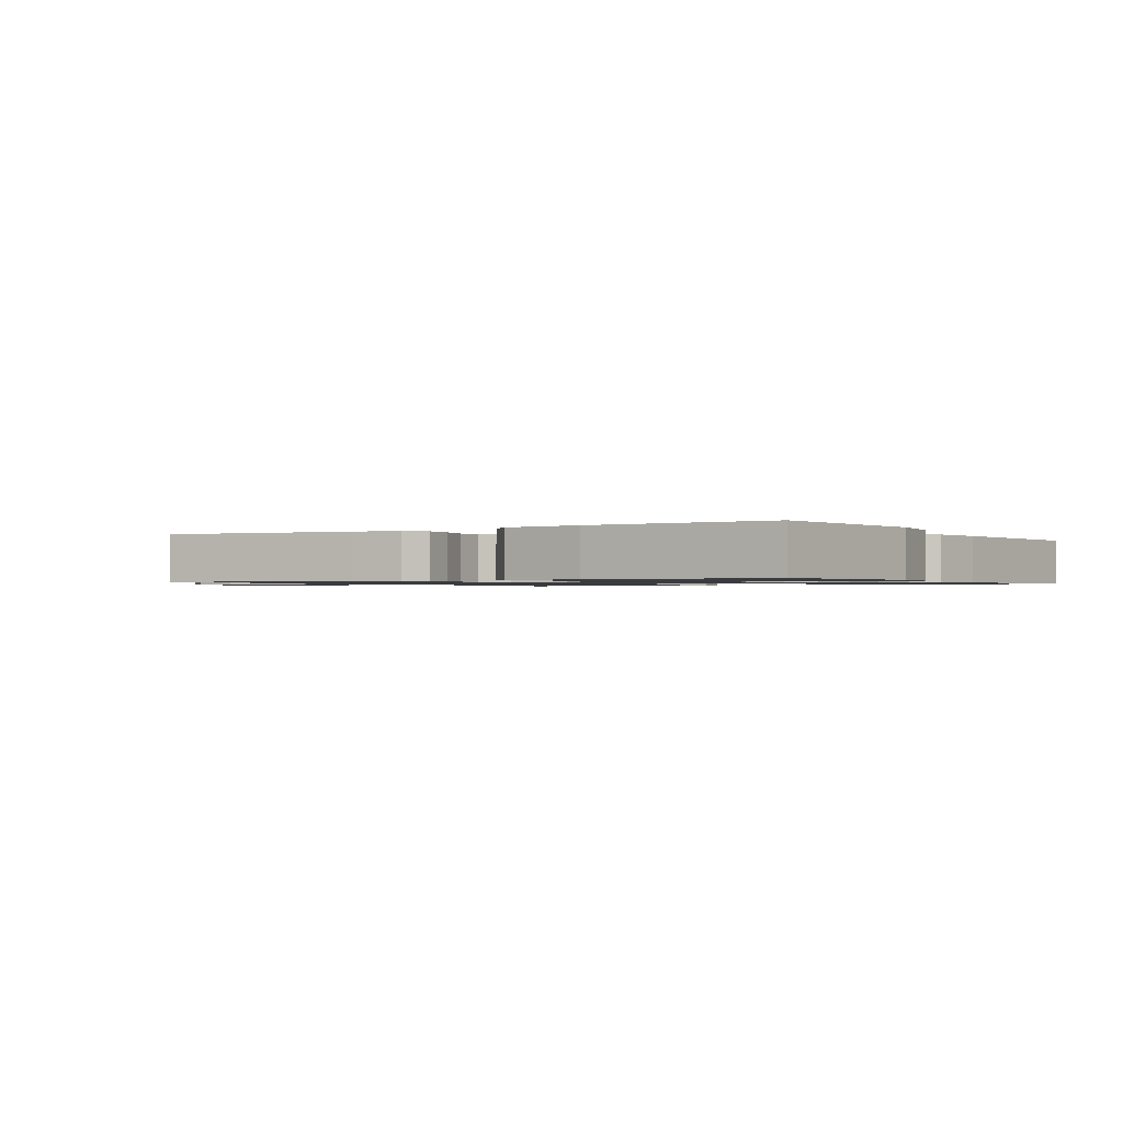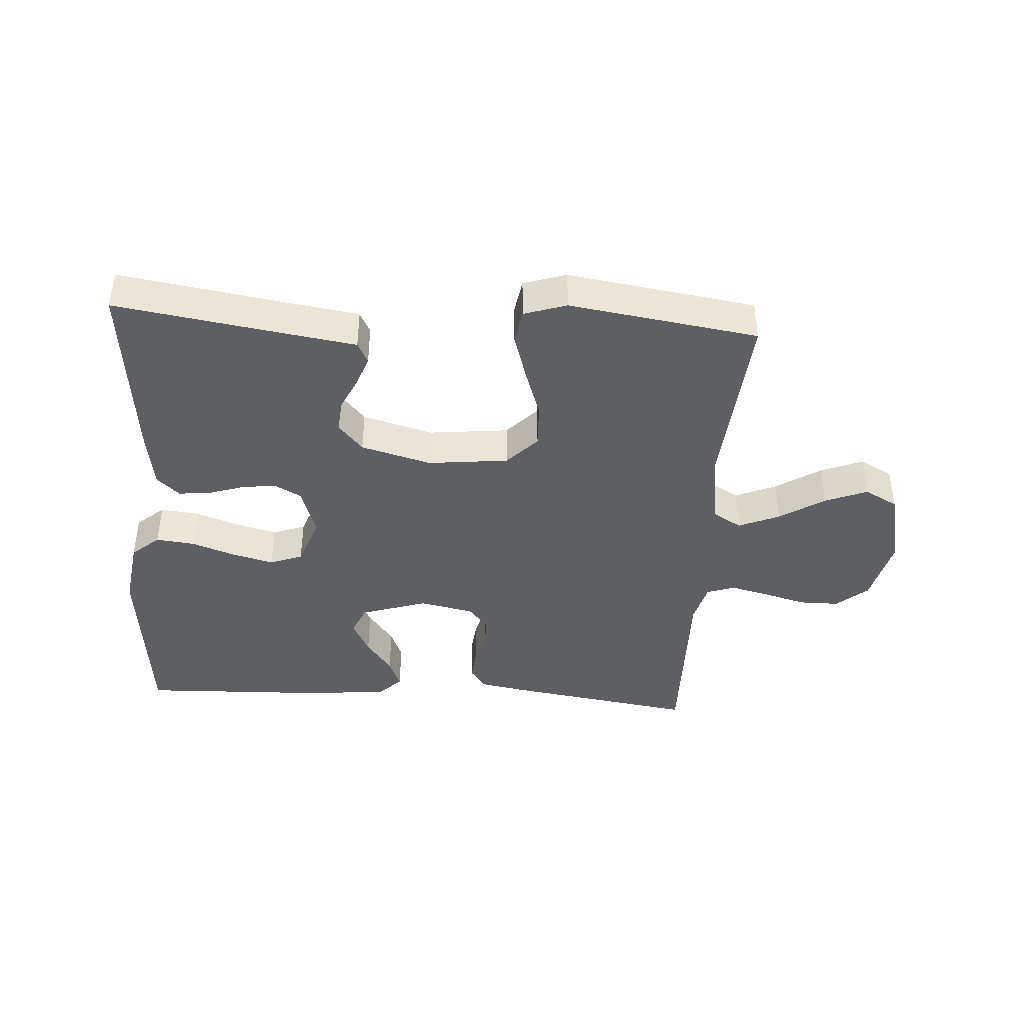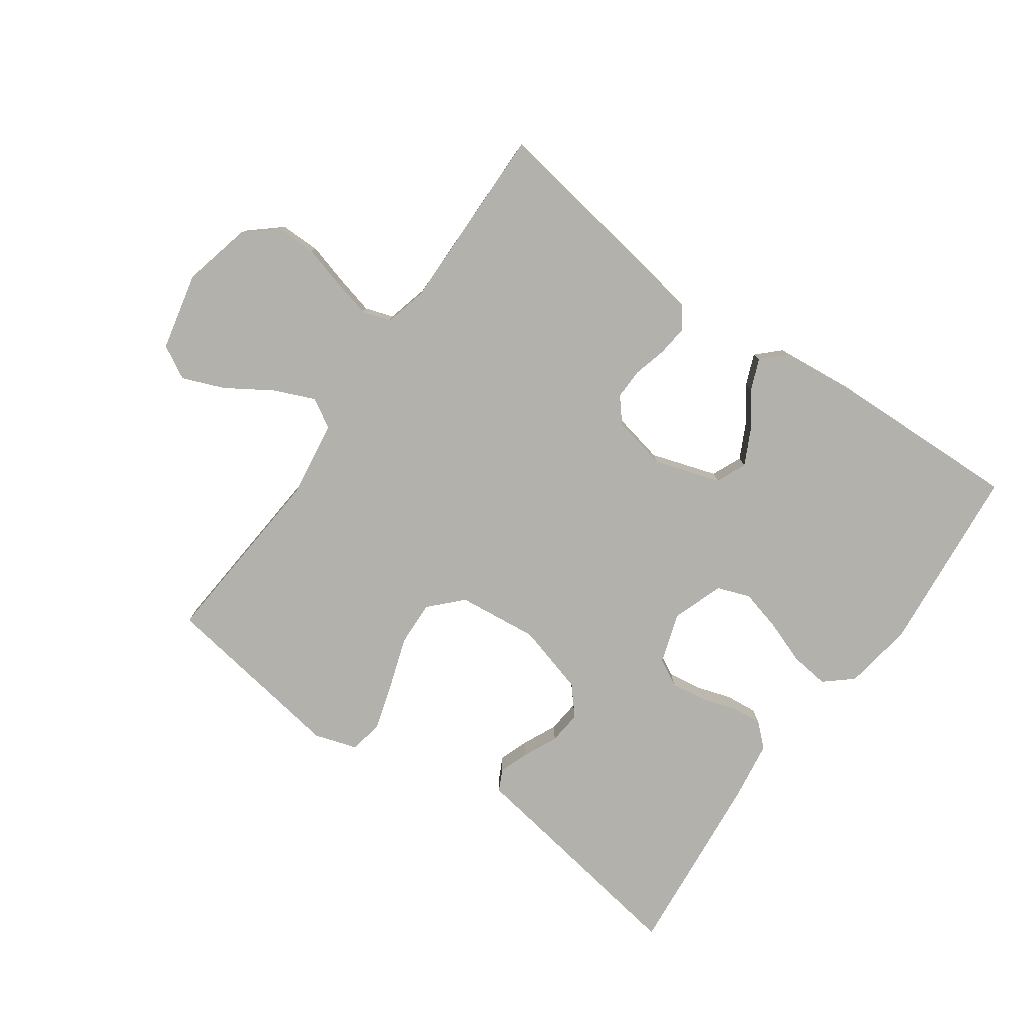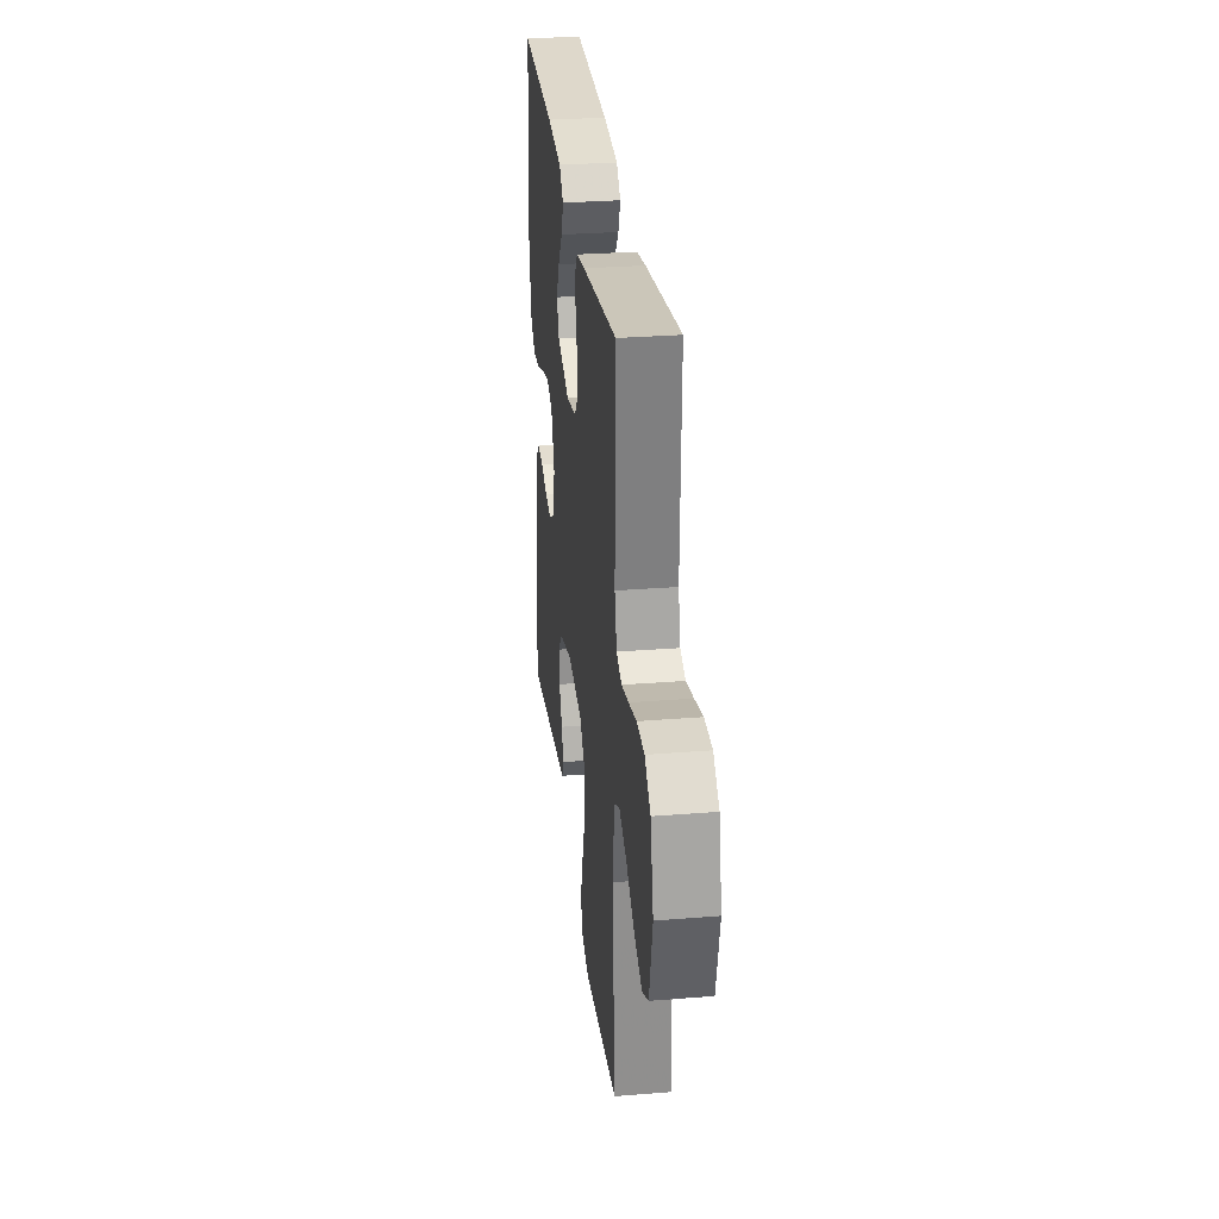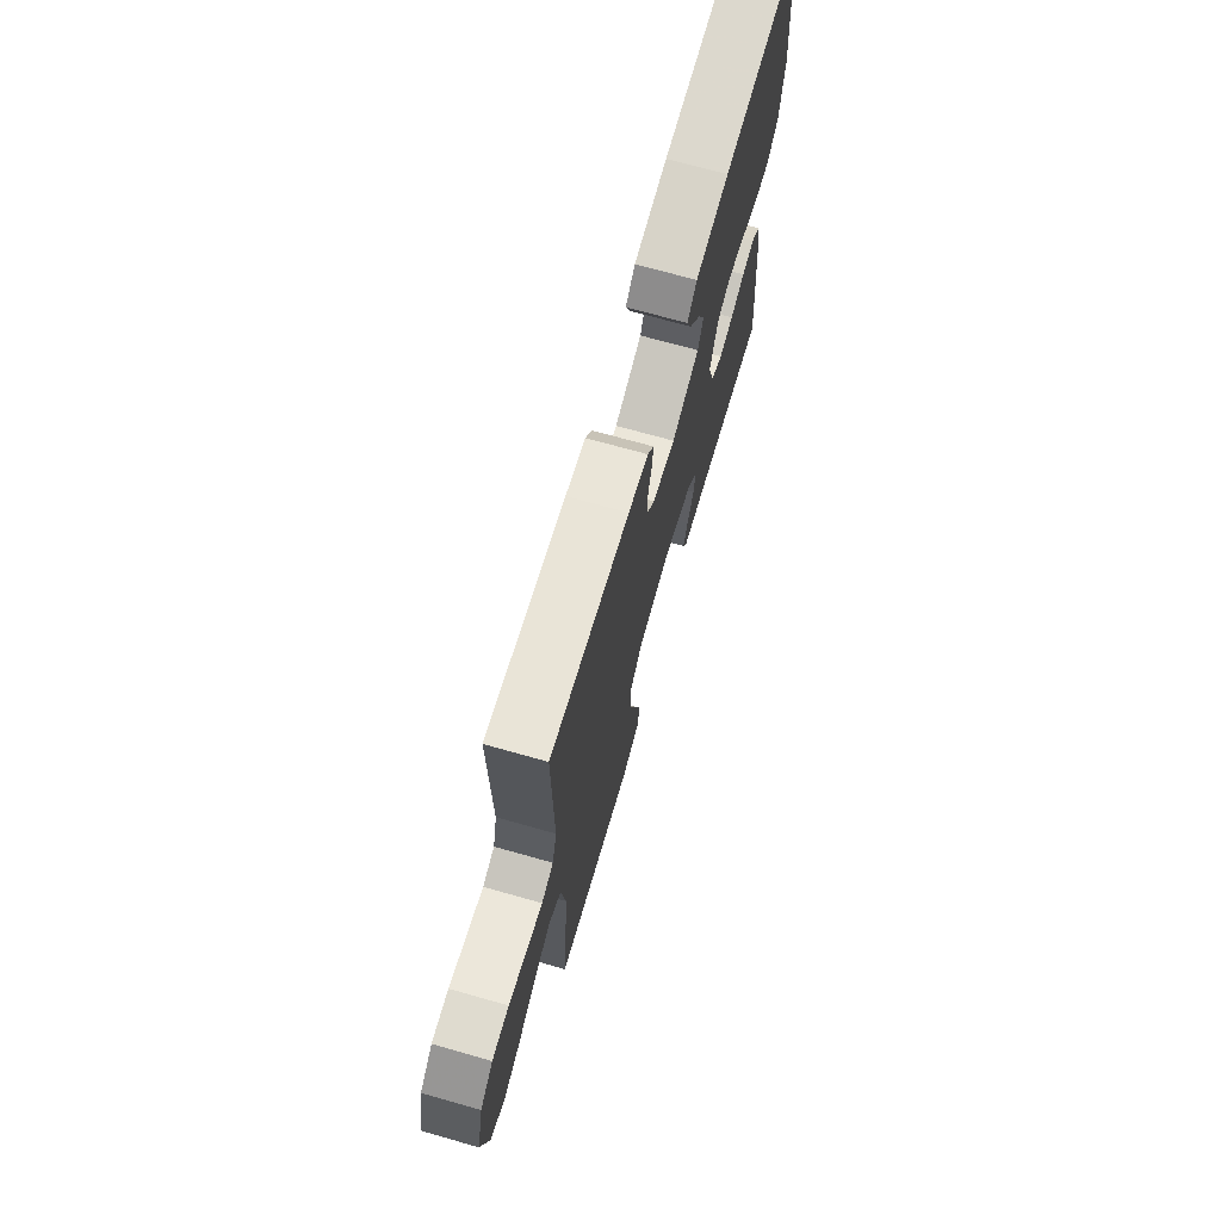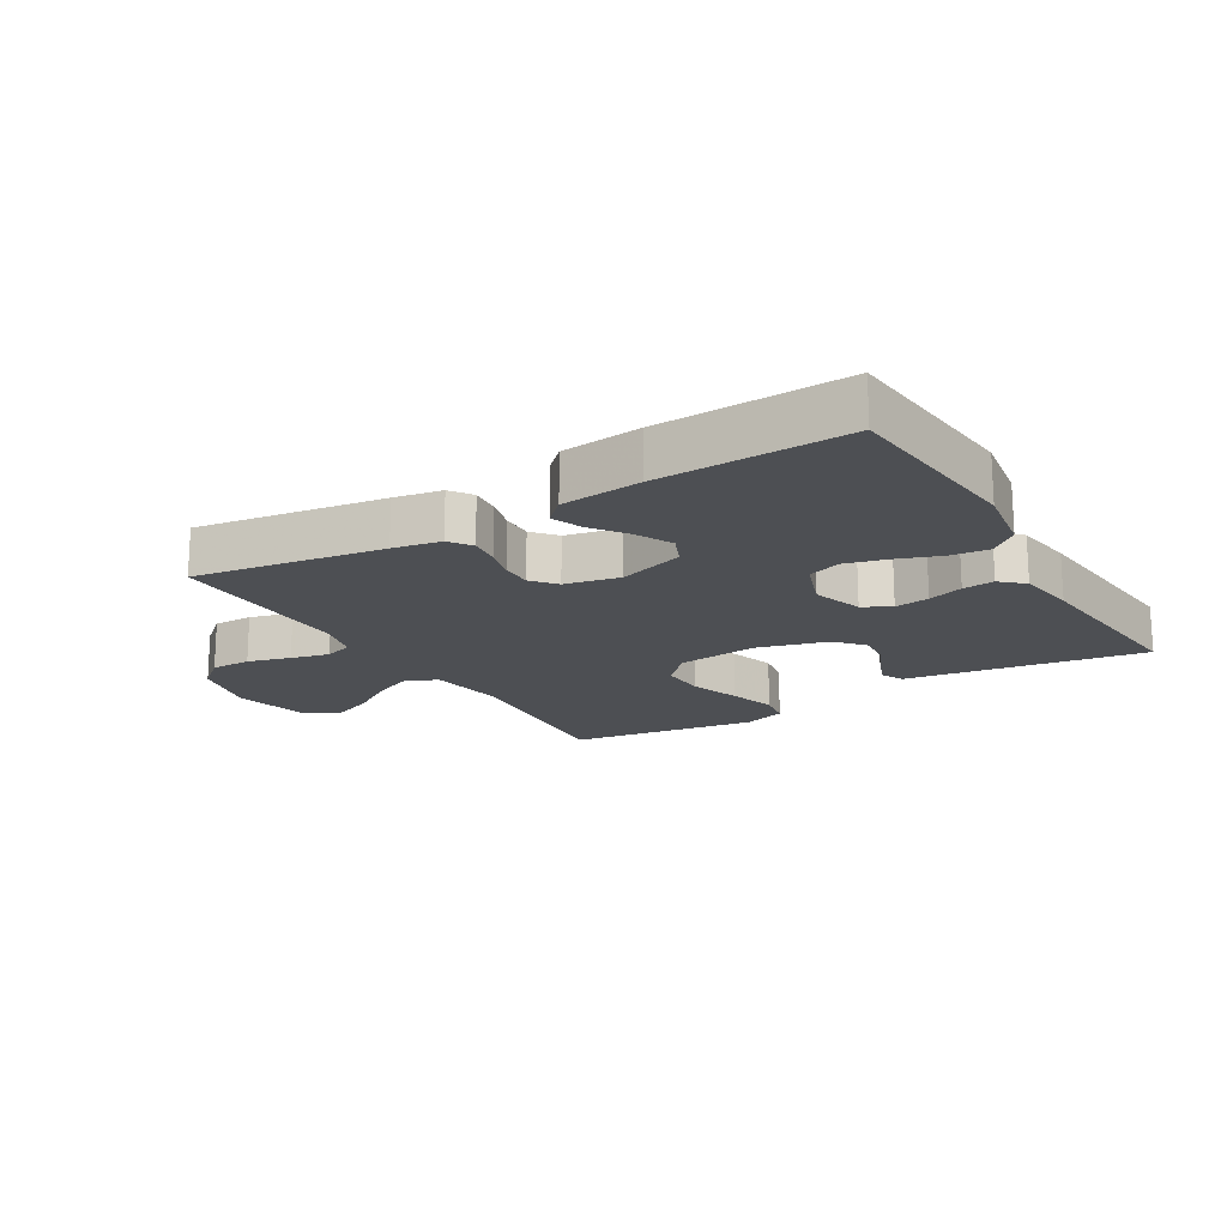
<metadata>
{"format":"obj","ext":"obj","renderer":"f3d","projection":"perspective","resolution":1024,"background":"white","views":[{"elev":-1.1,"azim":31.9,"up":"+Y"},{"elev":-41.3,"azim":176.3,"up":"+Y"},{"elev":-79.1,"azim":-35.4,"up":"+Y"},{"elev":29.7,"azim":-96.7,"up":"+Z"},{"elev":70.4,"azim":-74.2,"up":"+Z"},{"elev":-17.9,"azim":30.9,"up":"+Y"}]}
</metadata>
<code>
v -0.5 0.07 0.5
v -0.2 0.07 0.454
v -0.124 0.07 0.44
v -0.099 0.07 0.405
v -0.104 0.07 0.357
v -0.118 0.07 0.304
v -0.119 0.07 0.255
v -0.087 0.07 0.217
v 0 0.07 0.199
v 0.105 0.07 0.233
v 0.126 0.07 0.281
v 0.098 0.07 0.337
v 0.057 0.07 0.393
v 0.037 0.07 0.442
v 0.073 0.07 0.477
v 0.2 0.07 0.49
v 0.5 0.07 0.5
v 0.529 0.07 0.2
v 0.512 0.07 0.089
v 0.468 0.07 0.051
v 0.406 0.07 0.058
v 0.337 0.07 0.083
v 0.271 0.07 0.1
v 0.219 0.07 0.081
v 0.19 0.07 0
v 0.216 0.07 -0.08
v 0.26 0.07 -0.104
v 0.315 0.07 -0.096
v 0.371 0.07 -0.078
v 0.421 0.07 -0.073
v 0.457 0.07 -0.106
v 0.471 0.07 -0.2
v 0.5 0.07 -0.5
v 0.2 0.07 -0.453
v 0.121 0.07 -0.441
v 0.104 0.07 -0.407
v 0.121 0.07 -0.36
v 0.146 0.07 -0.306
v 0.151 0.07 -0.253
v 0.112 0.07 -0.208
v 0 0.07 -0.177
v -0.128 0.07 -0.191
v -0.176 0.07 -0.241
v -0.173 0.07 -0.313
v -0.146 0.07 -0.393
v -0.123 0.07 -0.468
v -0.132 0.07 -0.523
v -0.2 0.07 -0.545
v -0.5 0.07 -0.5
v -0.476 0.07 -0.2
v -0.494 0.07 -0.079
v -0.54 0.07 -0.052
v -0.605 0.07 -0.08
v -0.677 0.07 -0.126
v -0.744 0.07 -0.153
v -0.797 0.07 -0.124
v -0.825 0.07 0
v -0.799 0.07 0.11
v -0.75 0.07 0.152
v -0.686 0.07 0.152
v -0.618 0.07 0.133
v -0.557 0.07 0.118
v -0.512 0.07 0.133
v -0.495 0.07 0.2
v -0.5 0 0.5
v -0.2 0 0.454
v -0.124 0 0.44
v -0.099 0 0.405
v -0.104 0 0.357
v -0.118 0 0.304
v -0.119 0 0.255
v -0.087 0 0.217
v 0 0 0.199
v 0.105 0 0.233
v 0.126 0 0.281
v 0.098 0 0.337
v 0.057 0 0.393
v 0.037 0 0.442
v 0.073 0 0.477
v 0.2 0 0.49
v 0.5 0 0.5
v 0.529 0 0.2
v 0.512 0 0.089
v 0.468 0 0.051
v 0.406 0 0.058
v 0.337 0 0.083
v 0.271 0 0.1
v 0.219 0 0.081
v 0.19 0 0
v 0.216 0 -0.08
v 0.26 0 -0.104
v 0.315 0 -0.096
v 0.371 0 -0.078
v 0.421 0 -0.073
v 0.457 0 -0.106
v 0.471 0 -0.2
v 0.5 0 -0.5
v 0.2 0 -0.453
v 0.121 0 -0.441
v 0.104 0 -0.407
v 0.121 0 -0.36
v 0.146 0 -0.306
v 0.151 0 -0.253
v 0.112 0 -0.208
v 0 0 -0.177
v -0.128 0 -0.191
v -0.176 0 -0.241
v -0.173 0 -0.313
v -0.146 0 -0.393
v -0.123 0 -0.468
v -0.132 0 -0.523
v -0.2 0 -0.545
v -0.5 0 -0.5
v -0.476 0 -0.2
v -0.494 0 -0.079
v -0.54 0 -0.052
v -0.605 0 -0.08
v -0.677 0 -0.126
v -0.744 0 -0.153
v -0.797 0 -0.124
v -0.825 0 0
v -0.799 0 0.11
v -0.75 0 0.152
v -0.686 0 0.152
v -0.618 0 0.133
v -0.557 0 0.118
v -0.512 0 0.133
v -0.495 0 0.2
f 59 60 61
f 58 59 61
f 57 58 61
f 56 57 61
f 55 56 61
f 54 55 61
f 53 54 61
f 52 53 61 62
f 51 52 62 63
f 48 49 50
f 47 48 50
f 46 47 50
f 45 46 50
f 44 45 50
f 51 63 64
f 50 51 64
f 44 50 64
f 43 44 64
f 36 37 38
f 35 36 38
f 34 35 38
f 34 38 39
f 33 34 39
f 32 33 39
f 31 32 39
f 30 31 39
f 29 30 39
f 28 29 39
f 27 28 39 40
f 20 21 22
f 19 20 22
f 18 19 22
f 17 18 22
f 16 17 22
f 15 16 22
f 14 15 22
f 13 14 22
f 12 13 22
f 11 12 22 23
f 10 11 23 24
f 4 5 6
f 3 4 6
f 2 3 6
f 1 2 6
f 64 1 6
f 42 43 64 6
f 26 27 40 41
f 25 26 41 42
f 24 25 42
f 10 24 42
f 9 10 42
f 8 9 42
f 7 8 42
f 42 7 6
f 125 124 123
f 125 123 122
f 125 122 121
f 125 121 120
f 125 120 119
f 125 119 118
f 125 118 117
f 126 125 117 116
f 127 126 116 115
f 114 113 112
f 114 112 111
f 114 111 110
f 114 110 109
f 114 109 108
f 128 127 115
f 128 115 114
f 128 114 108
f 128 108 107
f 102 101 100
f 102 100 99
f 102 99 98
f 103 102 98
f 103 98 97
f 103 97 96
f 103 96 95
f 103 95 94
f 103 94 93
f 103 93 92
f 104 103 92 91
f 86 85 84
f 86 84 83
f 86 83 82
f 86 82 81
f 86 81 80
f 86 80 79
f 86 79 78
f 86 78 77
f 86 77 76
f 87 86 76 75
f 88 87 75 74
f 70 69 68
f 70 68 67
f 70 67 66
f 70 66 65
f 70 65 128
f 70 128 107 106
f 105 104 91 90
f 106 105 90 89
f 106 89 88
f 106 88 74
f 106 74 73
f 106 73 72
f 106 72 71
f 70 71 106
f 1 65 66 2
f 2 66 67 3
f 3 67 68 4
f 4 68 69 5
f 5 69 70 6
f 6 70 71 7
f 7 71 72 8
f 8 72 73 9
f 9 73 74 10
f 10 74 75 11
f 11 75 76 12
f 12 76 77 13
f 13 77 78 14
f 14 78 79 15
f 15 79 80 16
f 16 80 81 17
f 17 81 82 18
f 18 82 83 19
f 19 83 84 20
f 20 84 85 21
f 21 85 86 22
f 22 86 87 23
f 23 87 88 24
f 24 88 89 25
f 25 89 90 26
f 26 90 91 27
f 27 91 92 28
f 28 92 93 29
f 29 93 94 30
f 30 94 95 31
f 31 95 96 32
f 32 96 97 33
f 33 97 98 34
f 34 98 99 35
f 35 99 100 36
f 36 100 101 37
f 37 101 102 38
f 38 102 103 39
f 39 103 104 40
f 40 104 105 41
f 41 105 106 42
f 42 106 107 43
f 43 107 108 44
f 44 108 109 45
f 45 109 110 46
f 46 110 111 47
f 47 111 112 48
f 48 112 113 49
f 49 113 114 50
f 50 114 115 51
f 51 115 116 52
f 52 116 117 53
f 53 117 118 54
f 54 118 119 55
f 55 119 120 56
f 56 120 121 57
f 57 121 122 58
f 58 122 123 59
f 59 123 124 60
f 60 124 125 61
f 61 125 126 62
f 62 126 127 63
f 63 127 128 64
f 64 128 65 1

</code>
